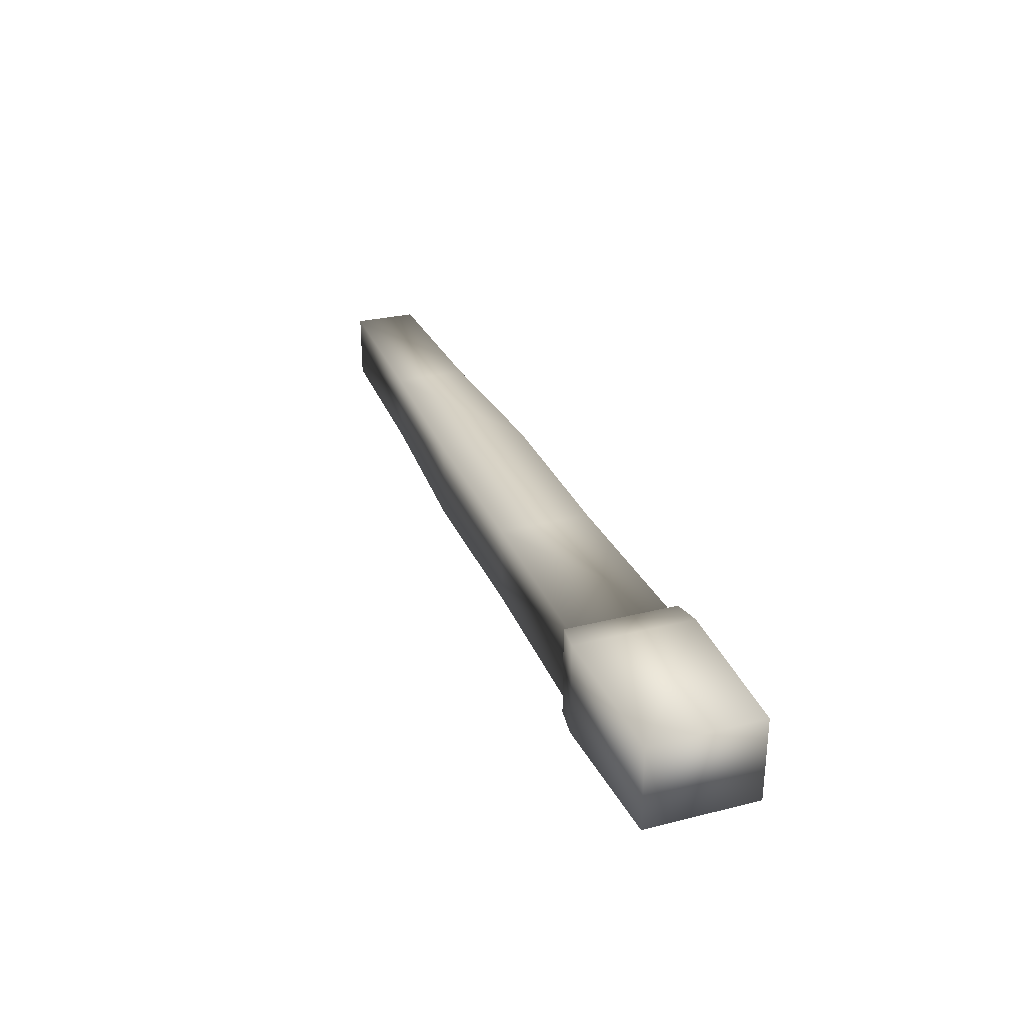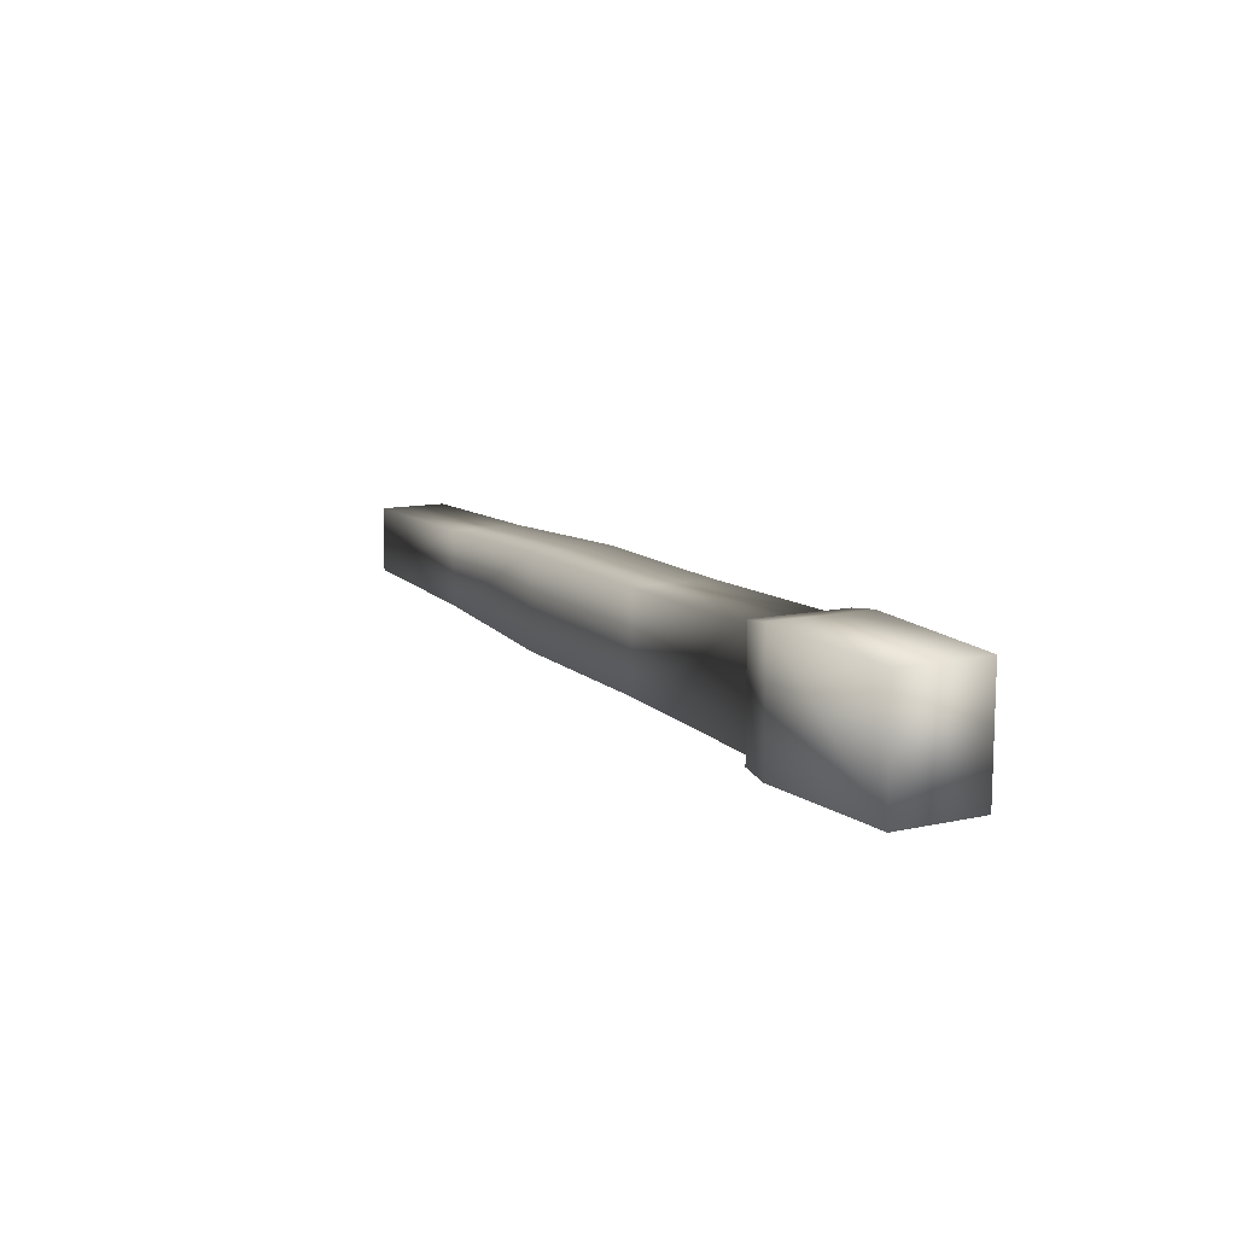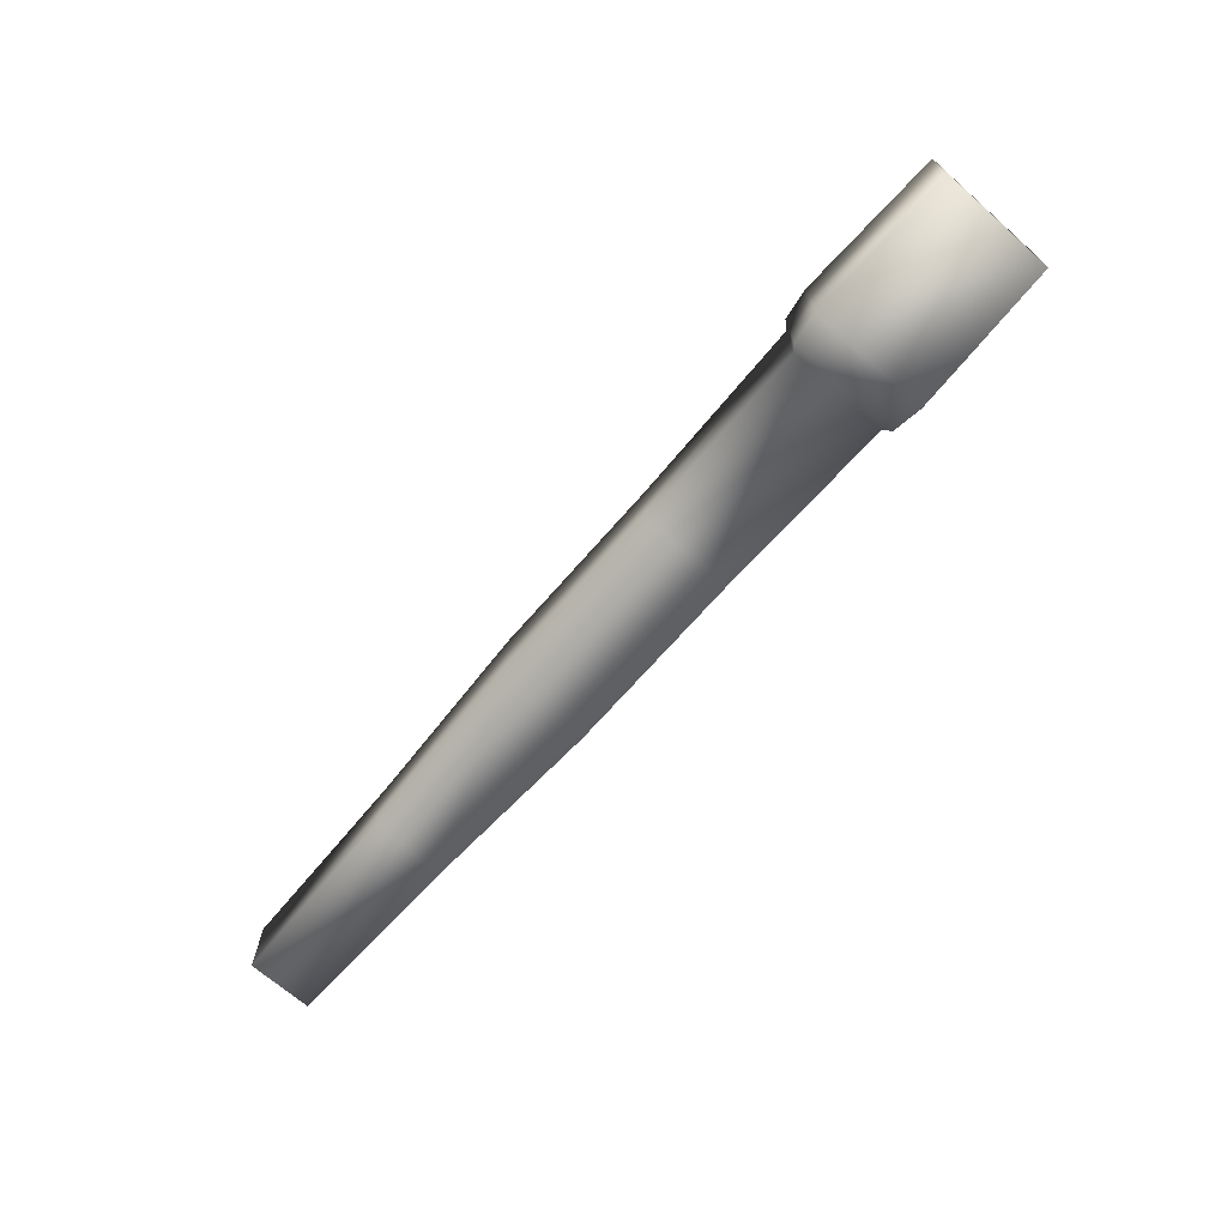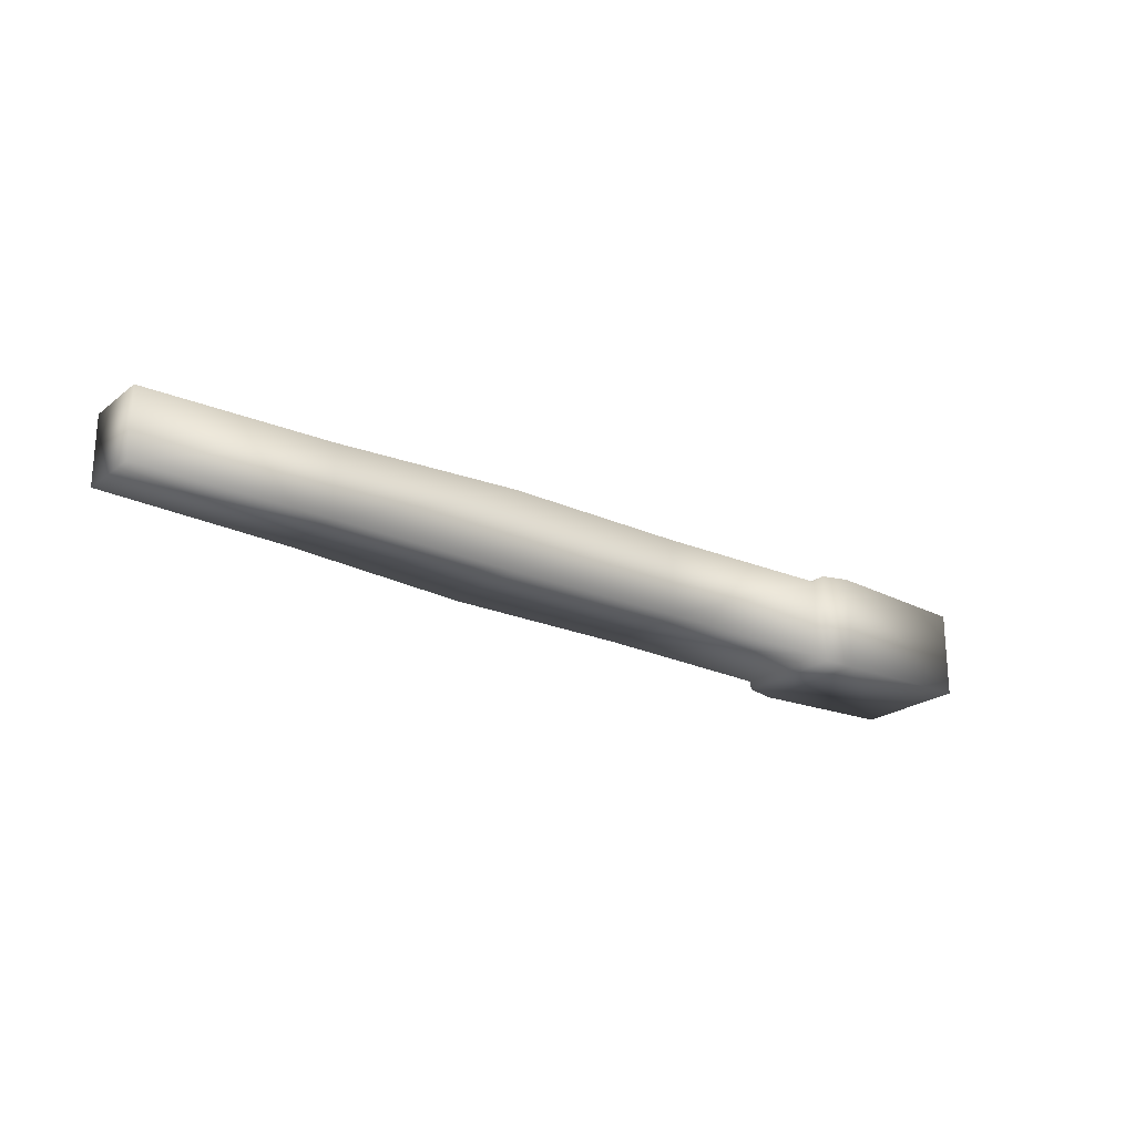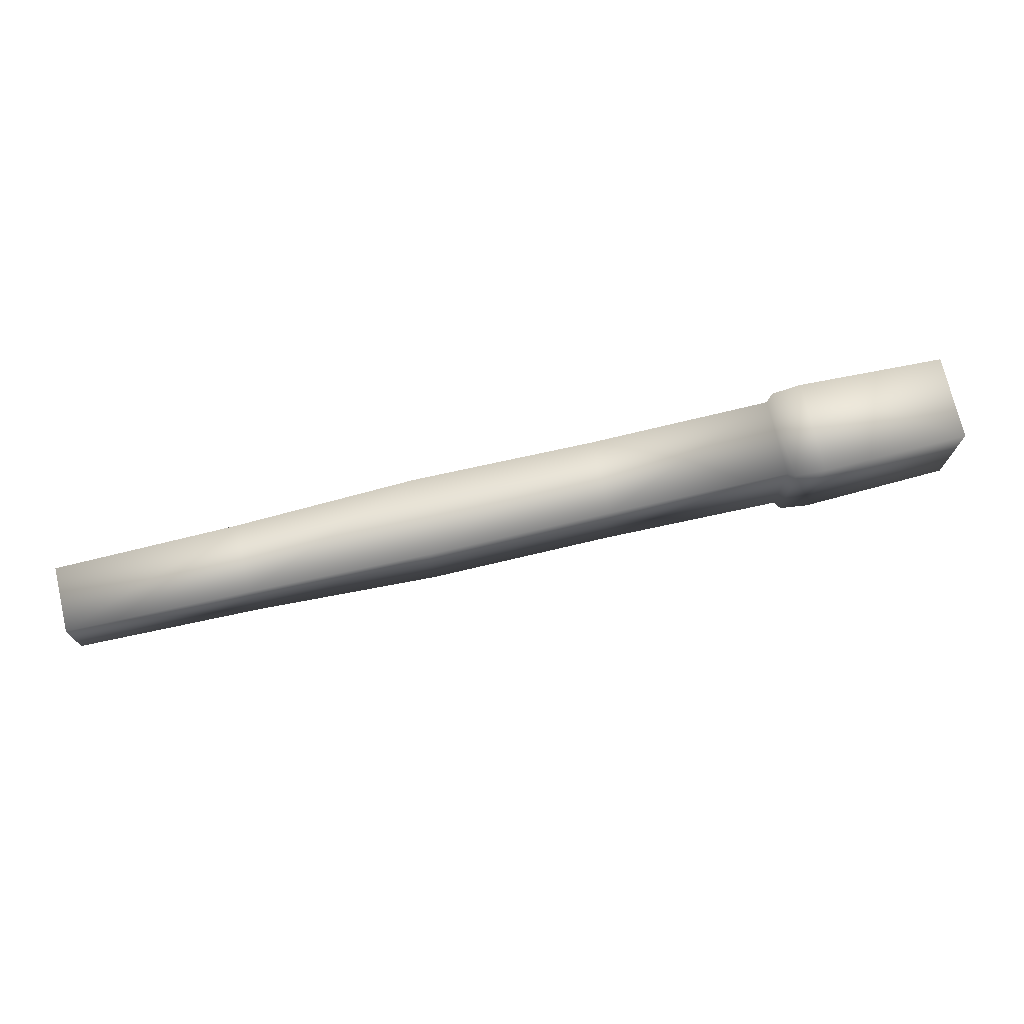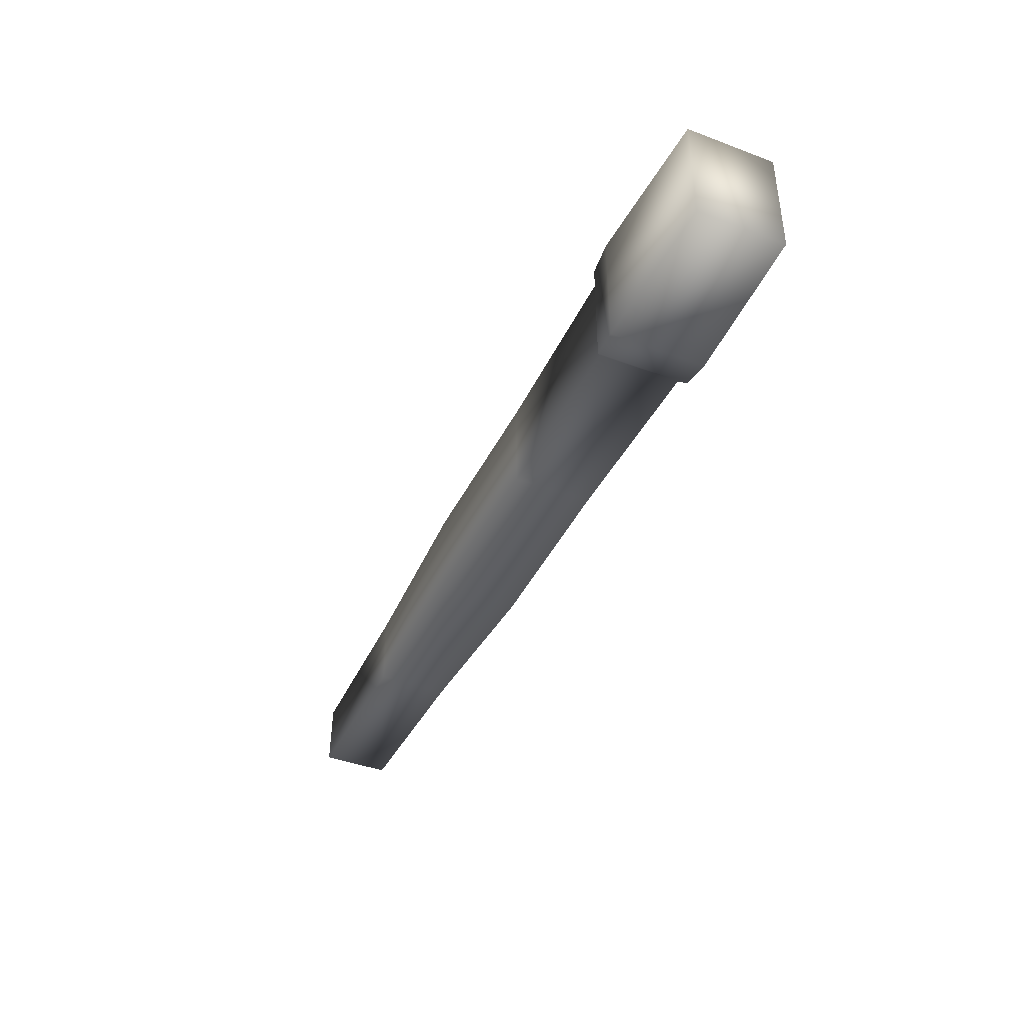
<metadata>
{"format":"obj","ext":"obj","renderer":"f3d","projection":"perspective","resolution":1024,"background":"white","views":[{"elev":30.0,"azim":-110.2,"up":"+Y"},{"elev":11.8,"azim":-118.0,"up":"+Z"},{"elev":-69.6,"azim":-131.3,"up":"+Y"},{"elev":-22.7,"azim":142.2,"up":"+Y"},{"elev":73.1,"azim":166.8,"up":"+Z"},{"elev":-41.5,"azim":-114.5,"up":"+Z"}]}
</metadata>
<code>
v  -7.874 3.093 -1.052
v  7.874 3.157 -0.9774
v  7.874 -3.666 -0.9774
v  -7.874 -3.464 -1.052
v  -7.874 -3.464 6.692
v  7.874 -3.666 6.665
v  7.874 3.157 6.665
v  -7.874 3.093 6.692
v  -39.37 3.605 -2.003
v  -39.37 -3.699 -2.003
v  -39.37 -3.699 7.547
v  -39.37 3.605 7.547
v  39.37 -3.276 0.1334
v  39.37 2.491 0.1334
v  39.37 2.442 5.65
v  39.37 -3.227 5.65
v  23.62 2.683 -0.2497
v  23.62 -3.33 -0.2497
v  -24.18 -3.956 -1.942
v  -26.68 -4.077 -2.305
v  -26.67 3.954 -2.302
v  -24.18 3.753 -1.944
v  -23.62 -3.49 -1.399
v  -23.62 3.257 -1.399
v  23.62 -3.33 5.986
v  23.62 2.683 5.986
v  -24.18 3.753 7.527
v  -26.67 3.954 7.856
v  -26.68 -4.077 7.858
v  -24.18 -3.956 7.525
v  -23.62 3.257 6.991
v  -23.62 -3.49 6.991
o WoodConector
g WoodConector
f 1 2 3 4
f 5 6 7 8
f 9 10 11 12
f 4 3 6 5
f 13 14 15 16
f 2 1 8 7
f 17 14 13 18
f 2 17 18 3
f 19 20 21 22
f 4 23 24 1
f 25 16 15 26
f 6 25 26 7
f 27 28 29 30
f 8 31 32 5
f 18 13 16 25
f 3 18 25 6
f 30 29 20 19
f 5 32 23 4
f 22 21 28 27
f 1 24 31 8
f 26 15 14 17
f 7 26 17 2
f 10 9 21 20
f 9 12 28 21
f 12 11 29 28
f 11 10 20 29
f 24 23 19 22
f 23 32 30 19
f 32 31 27 30
f 31 24 22 27

</code>
